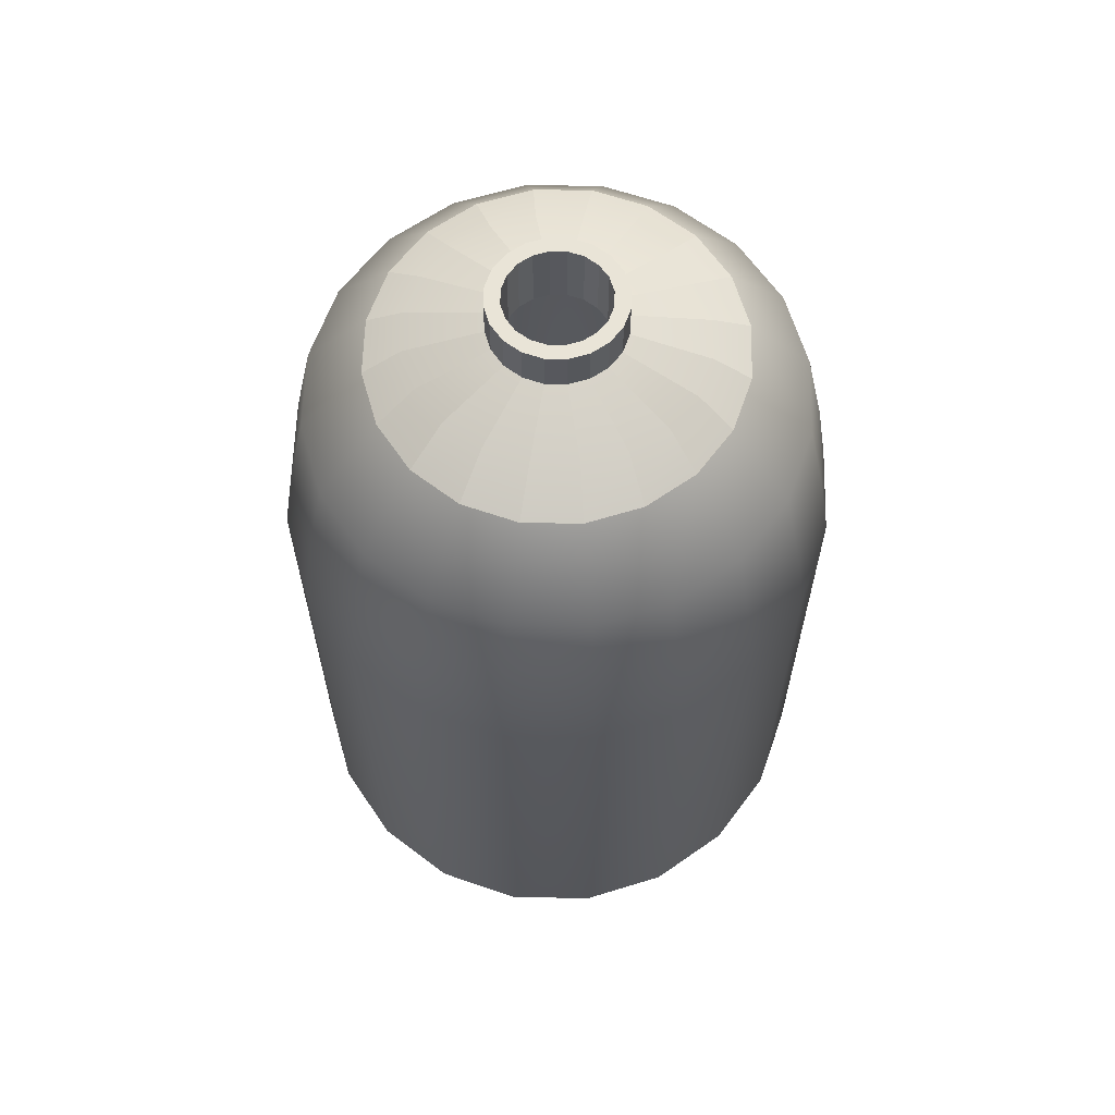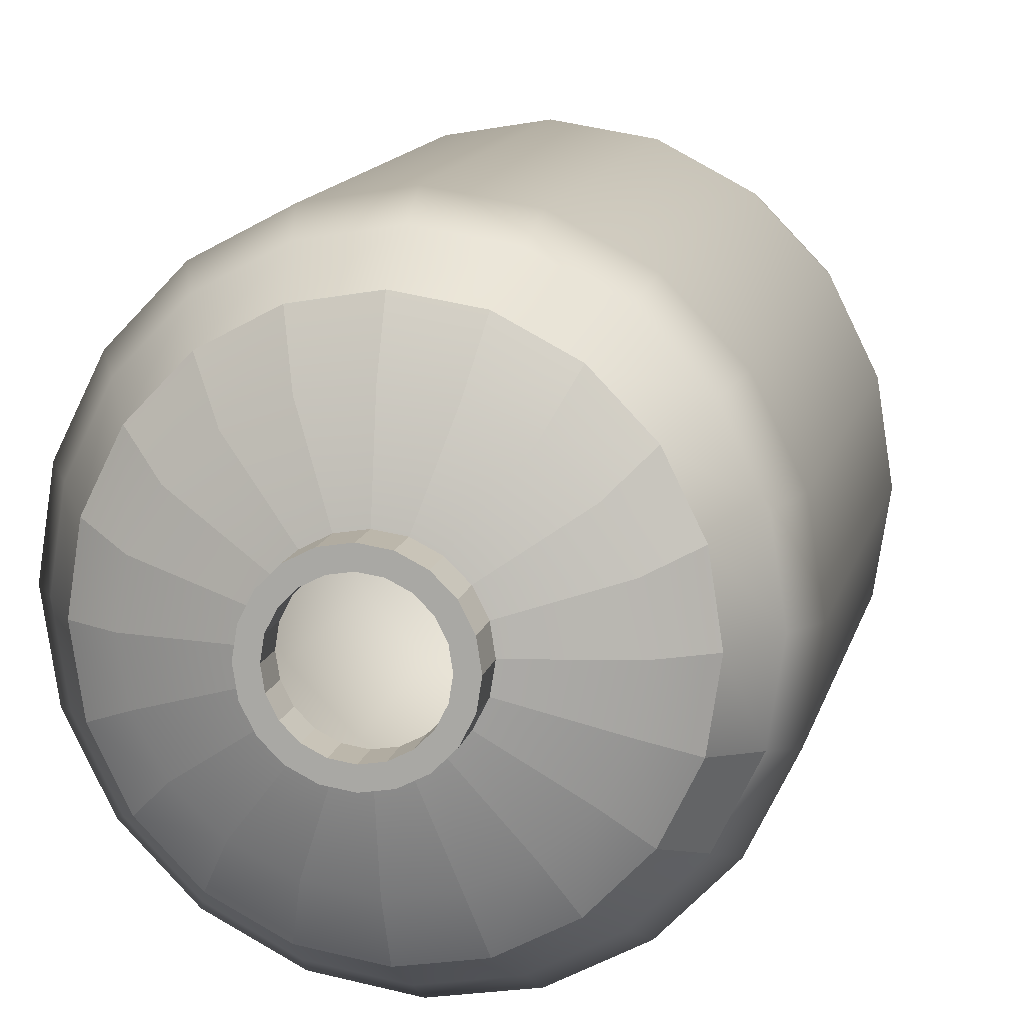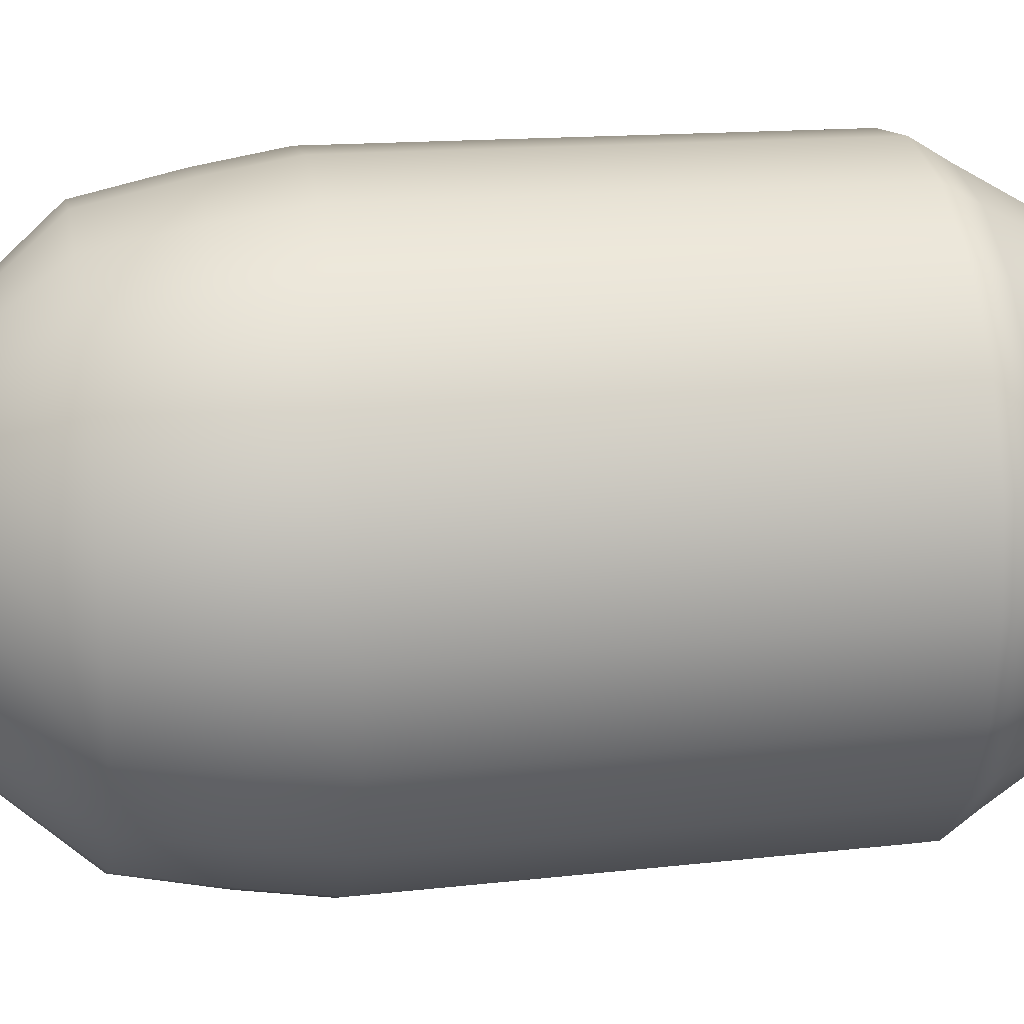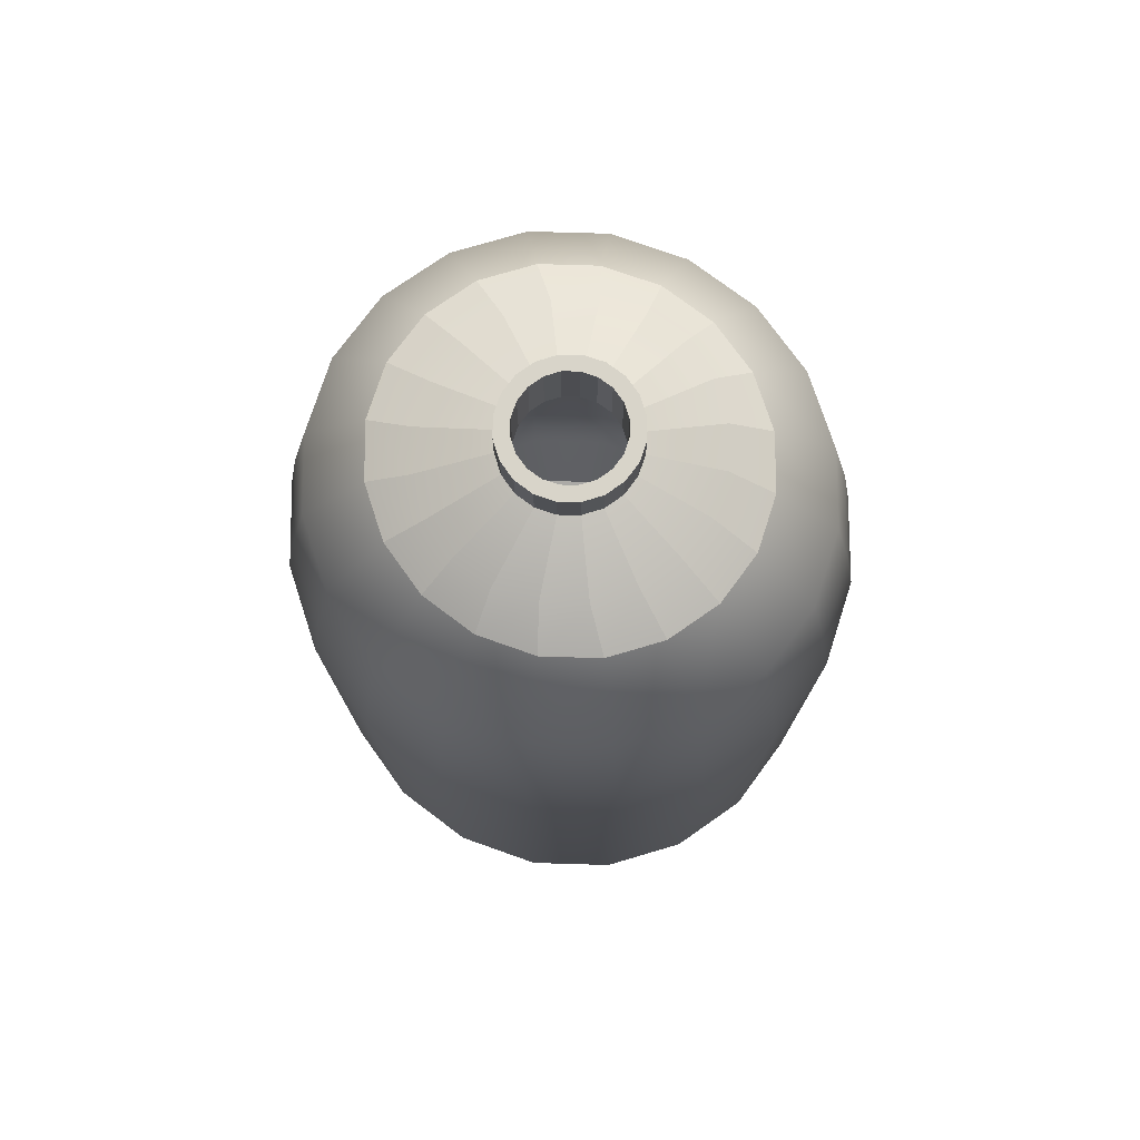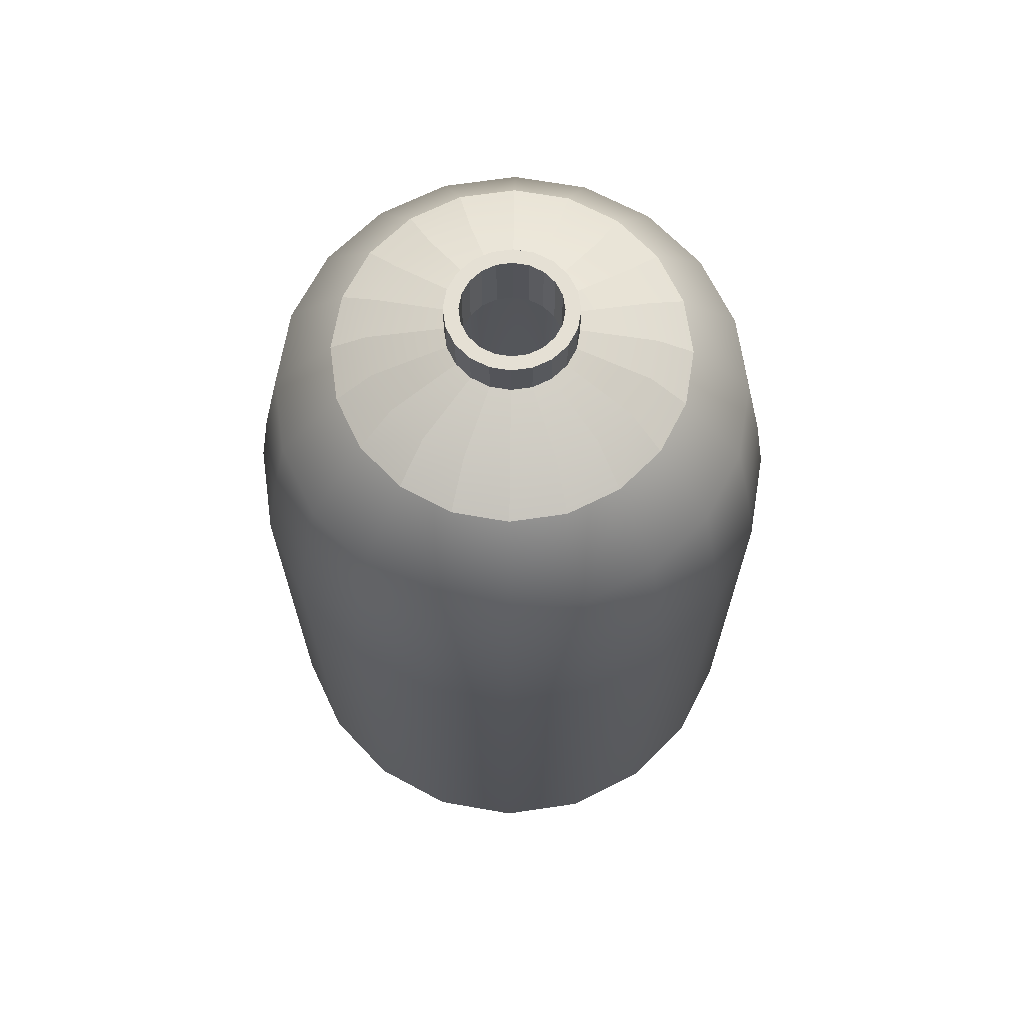
<metadata>
{"format":"obj","ext":"obj","renderer":"f3d","projection":"perspective","resolution":1024,"background":"white","views":[{"elev":61.0,"azim":10.3,"up":"+Y"},{"elev":11.9,"azim":11.6,"up":"+Z"},{"elev":20.5,"azim":-100.1,"up":"+Z"},{"elev":75.3,"azim":135.7,"up":"+Y"},{"elev":65.9,"azim":-179.2,"up":"+Y"}]}
</metadata>
<code>
g default
v 74.54 7.538 25.63
v 74.47 7.538 25.5
v 74.53 7.666 25.45
v 74.61 7.666 25.61
v 74.37 7.538 25.39
v 74.41 7.666 25.33
v 74.24 7.538 25.32
v 74.26 7.666 25.25
v 74.09 7.538 25.29
v 74.09 7.666 25.22
v 73.94 7.538 25.32
v 73.92 7.666 25.25
v 73.81 7.538 25.39
v 73.77 7.666 25.33
v 73.71 7.538 25.5
v 73.65 7.666 25.45
v 73.64 7.538 25.63
v 73.57 7.666 25.61
v 73.62 7.538 25.78
v 73.55 7.666 25.78
v 73.64 7.538 25.93
v 73.57 7.666 25.96
v 73.71 7.538 26.07
v 73.65 7.666 26.11
v 73.81 7.538 26.18
v 73.77 7.666 26.24
v 73.94 7.538 26.25
v 73.92 7.666 26.32
v 74.09 7.538 26.27
v 74.09 7.666 26.34
v 74.24 7.538 26.25
v 74.26 7.666 26.32
v 74.37 7.538 26.18
v 74.41 7.666 26.24
v 74.47 7.538 26.07
v 74.53 7.666 26.11
v 74.54 7.538 25.93
v 74.61 7.666 25.96
v 74.56 7.538 25.78
v 74.63 7.666 25.78
v 74.57 7.742 25.42
v 74.65 7.742 25.59
v 74.44 7.742 25.29
v 74.27 7.742 25.2
v 74.09 7.742 25.17
v 73.91 7.742 25.2
v 73.74 7.742 25.29
v 73.61 7.742 25.42
v 73.53 7.742 25.59
v 73.5 7.742 25.78
v 73.53 7.742 25.97
v 73.61 7.742 26.14
v 73.74 7.742 26.28
v 73.91 7.742 26.36
v 74.09 7.742 26.39
v 74.27 7.742 26.36
v 74.44 7.742 26.28
v 74.57 7.742 26.14
v 74.65 7.742 25.97
v 74.68 7.742 25.78
v 74.58 8.725 25.42
v 74.66 8.725 25.59
v 74.44 8.725 25.28
v 74.28 8.725 25.19
v 74.09 8.725 25.16
v 73.9 8.725 25.19
v 73.74 8.725 25.28
v 73.6 8.725 25.42
v 73.52 8.725 25.59
v 73.49 8.725 25.78
v 73.52 8.725 25.97
v 73.6 8.725 26.15
v 73.74 8.725 26.29
v 73.9 8.725 26.37
v 74.09 8.725 26.4
v 74.28 8.725 26.37
v 74.44 8.725 26.29
v 74.58 8.725 26.15
v 74.66 8.725 25.97
v 74.69 8.725 25.78
v 74.64 8.896 25.6
v 74.55 8.896 25.43
v 74.52 9.099 25.46
v 74.6 9.099 25.61
v 74.43 8.896 25.3
v 74.4 9.099 25.34
v 74.27 8.896 25.22
v 74.25 9.099 25.26
v 74.09 8.896 25.19
v 74.09 9.099 25.23
v 73.91 8.896 25.22
v 73.93 9.099 25.26
v 73.75 8.896 25.3
v 73.78 9.099 25.34
v 73.63 8.896 25.43
v 73.66 9.099 25.46
v 73.54 8.896 25.6
v 73.58 9.099 25.61
v 73.52 8.896 25.78
v 73.56 9.099 25.78
v 73.54 8.896 25.97
v 73.58 9.099 25.95
v 73.63 8.896 26.13
v 73.66 9.099 26.11
v 73.75 8.896 26.26
v 73.78 9.099 26.23
v 73.91 8.896 26.35
v 73.93 9.099 26.31
v 74.09 8.896 26.38
v 74.09 9.099 26.33
v 74.27 8.896 26.35
v 74.25 9.099 26.31
v 74.43 8.896 26.26
v 74.4 9.099 26.23
v 74.55 8.896 26.13
v 74.52 9.099 26.11
v 74.64 8.896 25.97
v 74.6 9.099 25.95
v 74.66 8.896 25.78
v 74.62 9.099 25.78
v 74.41 9.26 25.54
v 74.47 9.26 25.66
v 74.32 9.26 25.45
v 74.21 9.26 25.39
v 74.09 9.26 25.37
v 73.97 9.26 25.39
v 73.86 9.26 25.45
v 73.77 9.26 25.54
v 73.71 9.26 25.66
v 73.69 9.26 25.78
v 73.71 9.26 25.91
v 73.77 9.26 26.02
v 73.86 9.26 26.11
v 73.97 9.26 26.17
v 74.09 9.26 26.19
v 74.21 9.26 26.17
v 74.32 9.26 26.11
v 74.41 9.26 26.02
v 74.47 9.26 25.91
v 74.48 9.26 25.78
v 74.45 7.48 25.67
v 74.4 7.48 25.57
v 74.31 7.48 25.49
v 74.21 7.48 25.44
v 74.09 7.48 25.42
v 73.97 7.48 25.44
v 73.87 7.48 25.49
v 73.78 7.48 25.57
v 73.73 7.48 25.67
v 73.71 7.48 25.78
v 73.73 7.48 25.9
v 73.78 7.48 26
v 73.87 7.48 26.08
v 73.97 7.48 26.13
v 74.09 7.48 26.15
v 74.21 7.48 26.13
v 74.31 7.48 26.08
v 74.4 7.48 26
v 74.45 7.48 25.9
v 74.47 7.48 25.78
v 74.34 9.308 25.61
v 74.39 9.308 25.69
v 74.27 9.308 25.54
v 74.19 9.308 25.5
v 74.09 9.308 25.48
v 73.99 9.308 25.5
v 73.9 9.308 25.54
v 73.84 9.308 25.61
v 73.79 9.308 25.69
v 73.78 9.308 25.78
v 73.79 9.308 25.88
v 73.84 9.308 25.96
v 73.9 9.308 26.03
v 73.99 9.308 26.07
v 74.09 9.308 26.08
v 74.19 9.308 26.07
v 74.27 9.308 26.03
v 74.34 9.308 25.96
v 74.39 9.308 25.88
v 74.4 9.308 25.78
v 74.23 7.441 25.68
v 74.25 7.441 25.73
v 74.25 7.354 25.73
v 74.23 7.354 25.68
v 74.19 7.441 25.64
v 74.19 7.354 25.64
v 74.14 7.441 25.62
v 74.14 7.354 25.62
v 74.09 7.441 25.61
v 74.09 7.354 25.61
v 74.04 7.441 25.62
v 74.04 7.354 25.62
v 73.99 7.441 25.64
v 73.99 7.354 25.64
v 73.95 7.441 25.68
v 73.95 7.354 25.68
v 73.92 7.441 25.73
v 73.92 7.354 25.73
v 73.92 7.441 25.78
v 73.92 7.354 25.78
v 73.92 7.441 25.84
v 73.92 7.354 25.84
v 73.95 7.441 25.88
v 73.95 7.354 25.88
v 73.99 7.441 25.92
v 73.99 7.354 25.92
v 74.04 7.441 25.95
v 74.04 7.354 25.95
v 74.09 7.441 25.96
v 74.09 7.354 25.96
v 74.14 7.441 25.95
v 74.14 7.354 25.95
v 74.19 7.441 25.92
v 74.19 7.354 25.92
v 74.23 7.441 25.88
v 74.23 7.354 25.88
v 74.25 7.441 25.84
v 74.25 7.354 25.84
v 74.26 7.441 25.78
v 74.26 7.354 25.78
v 74.23 9.35 25.74
v 74.21 9.35 25.7
v 74.21 9.437 25.7
v 74.23 9.437 25.74
v 74.18 9.35 25.66
v 74.18 9.437 25.66
v 74.13 9.35 25.64
v 74.13 9.437 25.64
v 74.09 9.35 25.64
v 74.09 9.437 25.64
v 74.04 9.35 25.64
v 74.04 9.437 25.64
v 74 9.35 25.66
v 74 9.437 25.66
v 73.97 9.35 25.7
v 73.97 9.437 25.7
v 73.95 9.35 25.74
v 73.95 9.437 25.74
v 73.94 9.35 25.78
v 73.94 9.437 25.78
v 73.95 9.35 25.83
v 73.95 9.437 25.83
v 73.97 9.35 25.87
v 73.97 9.437 25.87
v 74 9.35 25.9
v 74 9.437 25.9
v 74.04 9.35 25.92
v 74.04 9.437 25.92
v 74.09 9.35 25.93
v 74.09 9.437 25.93
v 74.13 9.35 25.92
v 74.13 9.437 25.92
v 74.18 9.35 25.9
v 74.18 9.437 25.9
v 74.21 9.35 25.87
v 74.21 9.437 25.87
v 74.23 9.35 25.83
v 74.23 9.437 25.83
v 74.24 9.35 25.78
v 74.24 9.437 25.78
v 74.18 9.437 25.72
v 74.2 9.437 25.75
v 74.16 9.437 25.69
v 74.12 9.437 25.68
v 74.09 9.437 25.67
v 74.05 9.437 25.68
v 74.02 9.437 25.69
v 74 9.437 25.72
v 73.98 9.437 25.75
v 73.98 9.437 25.78
v 73.98 9.437 25.82
v 74 9.437 25.85
v 74.02 9.437 25.87
v 74.05 9.437 25.89
v 74.09 9.437 25.89
v 74.12 9.437 25.89
v 74.16 9.437 25.87
v 74.18 9.437 25.85
v 74.2 9.437 25.82
v 74.2 9.437 25.78
v 74.18 9.292 25.72
v 74.2 9.292 25.75
v 74.16 9.292 25.69
v 74.12 9.292 25.68
v 74.09 9.292 25.67
v 74.05 9.292 25.68
v 74.02 9.292 25.69
v 74 9.292 25.72
v 73.98 9.292 25.75
v 73.98 9.292 25.78
v 73.98 9.292 25.82
v 74 9.292 25.85
v 74.02 9.292 25.87
v 74.05 9.292 25.89
v 74.09 9.292 25.89
v 74.12 9.292 25.89
v 74.16 9.292 25.87
v 74.18 9.292 25.85
v 74.2 9.292 25.82
v 74.2 9.292 25.78
v 74.22 7.354 25.74
v 74.2 7.354 25.7
v 74.17 7.354 25.67
v 74.13 7.354 25.66
v 74.09 7.354 25.65
v 74.05 7.354 25.66
v 74.01 7.354 25.67
v 73.98 7.354 25.7
v 73.96 7.354 25.74
v 73.96 7.354 25.78
v 73.96 7.354 25.82
v 73.98 7.354 25.86
v 74.01 7.354 25.89
v 74.05 7.354 25.91
v 74.09 7.354 25.92
v 74.13 7.354 25.91
v 74.17 7.354 25.89
v 74.2 7.354 25.86
v 74.22 7.354 25.82
v 74.22 7.354 25.78
v 74.22 7.429 25.74
v 74.2 7.429 25.7
v 74.17 7.429 25.67
v 74.13 7.429 25.66
v 74.09 7.429 25.65
v 74.05 7.429 25.66
v 74.01 7.429 25.67
v 73.98 7.429 25.7
v 73.96 7.429 25.74
v 73.96 7.429 25.78
v 73.96 7.429 25.82
v 73.98 7.429 25.86
v 74.01 7.429 25.89
v 74.05 7.429 25.91
v 74.09 7.429 25.92
v 74.13 7.429 25.91
v 74.17 7.429 25.89
v 74.2 7.429 25.86
v 74.22 7.429 25.82
v 74.22 7.429 25.78
g _pCylinder53
f 1 2 3 4
f 2 5 6 3
f 5 7 8 6
f 7 9 10 8
f 9 11 12 10
f 11 13 14 12
f 13 15 16 14
f 15 17 18 16
f 17 19 20 18
f 19 21 22 20
f 21 23 24 22
f 23 25 26 24
f 25 27 28 26
f 27 29 30 28
f 29 31 32 30
f 31 33 34 32
f 33 35 36 34
f 35 37 38 36
f 37 39 40 38
f 39 1 4 40
f 4 3 41 42
f 3 6 43 41
f 6 8 44 43
f 8 10 45 44
f 10 12 46 45
f 12 14 47 46
f 14 16 48 47
f 16 18 49 48
f 18 20 50 49
f 20 22 51 50
f 22 24 52 51
f 24 26 53 52
f 26 28 54 53
f 28 30 55 54
f 30 32 56 55
f 32 34 57 56
f 34 36 58 57
f 36 38 59 58
f 38 40 60 59
f 40 4 42 60
f 42 41 61 62
f 41 43 63 61
f 43 44 64 63
f 44 45 65 64
f 45 46 66 65
f 46 47 67 66
f 47 48 68 67
f 48 49 69 68
f 49 50 70 69
f 50 51 71 70
f 51 52 72 71
f 52 53 73 72
f 53 54 74 73
f 54 55 75 74
f 55 56 76 75
f 56 57 77 76
f 57 58 78 77
f 58 59 79 78
f 59 60 80 79
f 60 42 62 80
f 81 82 83 84
f 82 85 86 83
f 85 87 88 86
f 87 89 90 88
f 89 91 92 90
f 91 93 94 92
f 93 95 96 94
f 95 97 98 96
f 97 99 100 98
f 99 101 102 100
f 101 103 104 102
f 103 105 106 104
f 105 107 108 106
f 107 109 110 108
f 109 111 112 110
f 111 113 114 112
f 113 115 116 114
f 115 117 118 116
f 117 119 120 118
f 119 81 84 120
f 84 83 121 122
f 83 86 123 121
f 86 88 124 123
f 88 90 125 124
f 90 92 126 125
f 92 94 127 126
f 94 96 128 127
f 96 98 129 128
f 98 100 130 129
f 100 102 131 130
f 102 104 132 131
f 104 106 133 132
f 106 108 134 133
f 108 110 135 134
f 110 112 136 135
f 112 114 137 136
f 114 116 138 137
f 116 118 139 138
f 118 120 140 139
f 120 84 122 140
f 80 62 81 119
f 79 80 119 117
f 78 79 117 115
f 77 78 115 113
f 76 77 113 111
f 75 76 111 109
f 74 75 109 107
f 73 74 107 105
f 72 73 105 103
f 71 72 103 101
f 70 71 101 99
f 69 70 99 97
f 68 69 97 95
f 67 68 95 93
f 66 67 93 91
f 65 66 91 89
f 64 65 89 87
f 63 64 87 85
f 61 63 85 82
f 62 61 82 81
f 2 1 141 142
f 5 2 142 143
f 7 5 143 144
f 9 7 144 145
f 11 9 145 146
f 13 11 146 147
f 15 13 147 148
f 17 15 148 149
f 19 17 149 150
f 21 19 150 151
f 23 21 151 152
f 25 23 152 153
f 27 25 153 154
f 29 27 154 155
f 31 29 155 156
f 33 31 156 157
f 35 33 157 158
f 37 35 158 159
f 39 37 159 160
f 1 39 160 141
f 122 121 161 162
f 121 123 163 161
f 123 124 164 163
f 124 125 165 164
f 125 126 166 165
f 126 127 167 166
f 127 128 168 167
f 128 129 169 168
f 129 130 170 169
f 130 131 171 170
f 131 132 172 171
f 132 133 173 172
f 133 134 174 173
f 134 135 175 174
f 135 136 176 175
f 136 137 177 176
f 137 138 178 177
f 138 139 179 178
f 139 140 180 179
f 140 122 162 180
f 181 182 183 184
f 185 181 184 186
f 187 185 186 188
f 189 187 188 190
f 191 189 190 192
f 193 191 192 194
f 195 193 194 196
f 197 195 196 198
f 199 197 198 200
f 201 199 200 202
f 203 201 202 204
f 205 203 204 206
f 207 205 206 208
f 209 207 208 210
f 211 209 210 212
f 213 211 212 214
f 215 213 214 216
f 217 215 216 218
f 219 217 218 220
f 182 219 220 183
f 221 222 223 224
f 222 225 226 223
f 225 227 228 226
f 227 229 230 228
f 229 231 232 230
f 231 233 234 232
f 233 235 236 234
f 235 237 238 236
f 237 239 240 238
f 239 241 242 240
f 241 243 244 242
f 243 245 246 244
f 245 247 248 246
f 247 249 250 248
f 249 251 252 250
f 251 253 254 252
f 253 255 256 254
f 255 257 258 256
f 257 259 260 258
f 259 221 224 260
f 176 177 253 251
f 175 176 251 249
f 174 175 249 247
f 173 174 247 245
f 172 173 245 243
f 171 172 243 241
f 170 171 241 239
f 169 170 239 237
f 168 169 237 235
f 167 168 235 233
f 166 167 233 231
f 165 166 231 229
f 164 165 229 227
f 163 164 227 225
f 161 163 225 222
f 162 161 222 221
f 180 162 221 259
f 179 180 259 257
f 178 179 257 255
f 177 178 255 253
f 156 155 209 211
f 157 156 211 213
f 158 157 213 215
f 159 158 215 217
f 160 159 217 219
f 141 160 219 182
f 142 141 182 181
f 143 142 181 185
f 144 143 185 187
f 145 144 187 189
f 146 145 189 191
f 147 146 191 193
f 148 147 193 195
f 149 148 195 197
f 150 149 197 199
f 151 150 199 201
f 152 151 201 203
f 153 152 203 205
f 154 153 205 207
f 155 154 207 209
f 224 223 261 262
f 223 226 263 261
f 226 228 264 263
f 228 230 265 264
f 230 232 266 265
f 232 234 267 266
f 234 236 268 267
f 236 238 269 268
f 238 240 270 269
f 240 242 271 270
f 242 244 272 271
f 244 246 273 272
f 246 248 274 273
f 248 250 275 274
f 250 252 276 275
f 252 254 277 276
f 254 256 278 277
f 256 258 279 278
f 258 260 280 279
f 260 224 262 280
f 262 261 281 282
f 261 263 283 281
f 263 264 284 283
f 264 265 285 284
f 265 266 286 285
f 266 267 287 286
f 267 268 288 287
f 268 269 289 288
f 269 270 290 289
f 270 271 291 290
f 271 272 292 291
f 272 273 293 292
f 273 274 294 293
f 274 275 295 294
f 275 276 296 295
f 276 277 297 296
f 277 278 298 297
f 278 279 299 298
f 279 280 300 299
f 280 262 282 300
f 184 183 301 302
f 186 184 302 303
f 188 186 303 304
f 190 188 304 305
f 192 190 305 306
f 194 192 306 307
f 196 194 307 308
f 198 196 308 309
f 200 198 309 310
f 202 200 310 311
f 204 202 311 312
f 206 204 312 313
f 208 206 313 314
f 210 208 314 315
f 212 210 315 316
f 214 212 316 317
f 216 214 317 318
f 218 216 318 319
f 220 218 319 320
f 183 220 320 301
f 302 301 321 322
f 303 302 322 323
f 304 303 323 324
f 305 304 324 325
f 306 305 325 326
f 307 306 326 327
f 308 307 327 328
f 309 308 328 329
f 310 309 329 330
f 311 310 330 331
f 312 311 331 332
f 313 312 332 333
f 314 313 333 334
f 315 314 334 335
f 316 315 335 336
f 317 316 336 337
f 318 317 337 338
f 319 318 338 339
f 320 319 339 340
f 301 320 340 321

</code>
